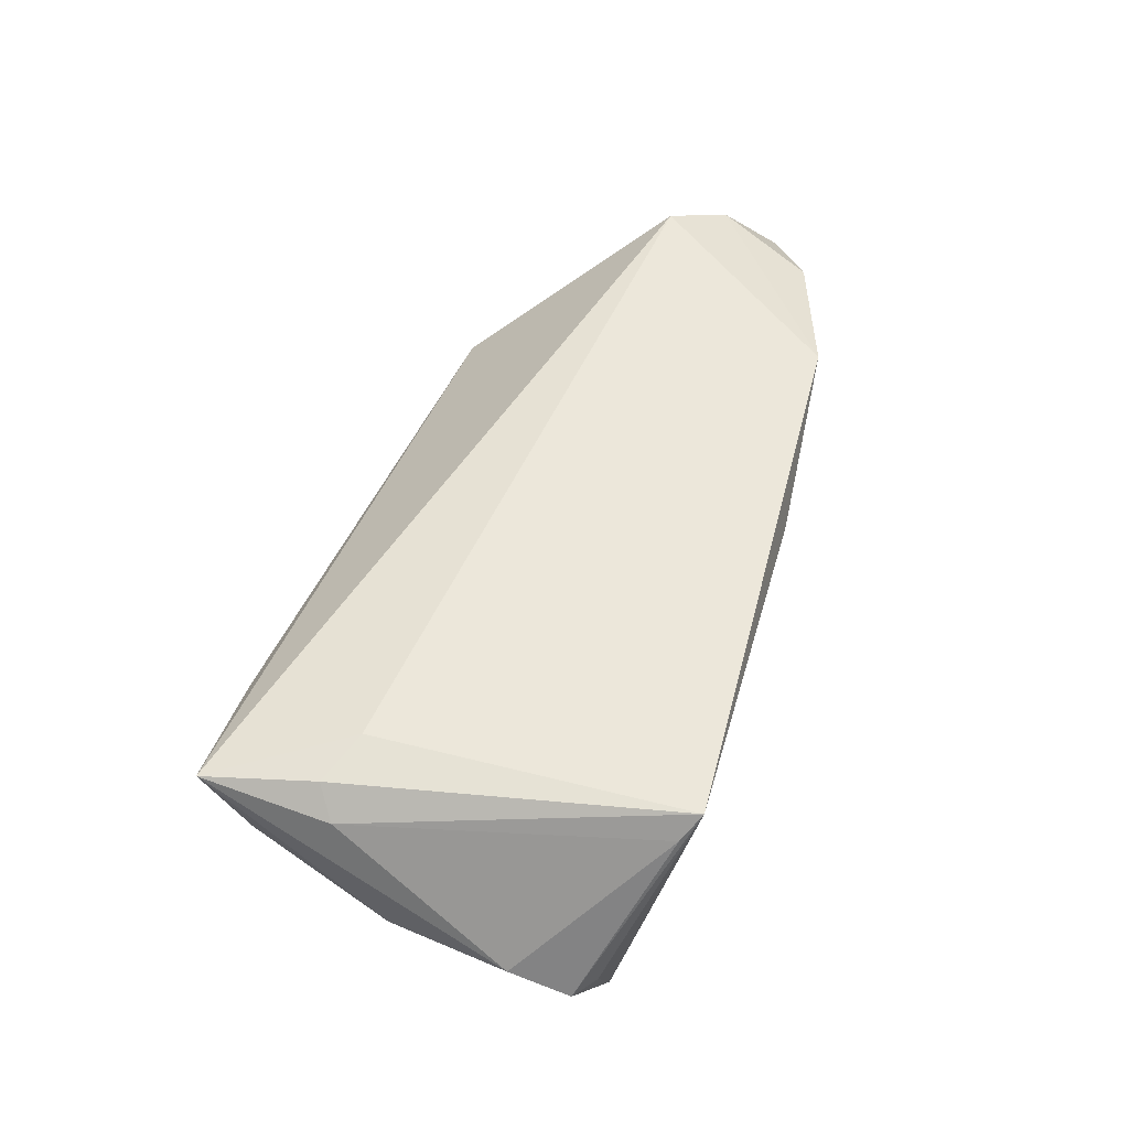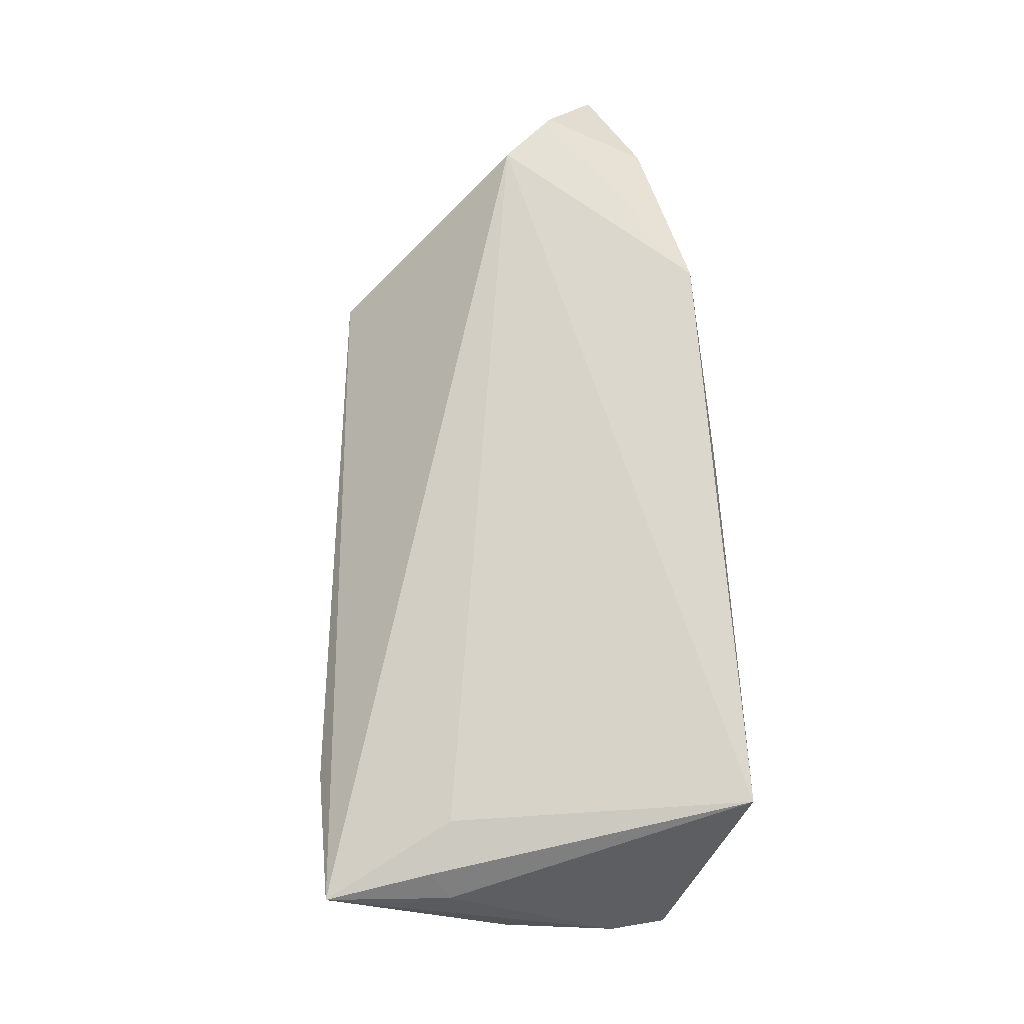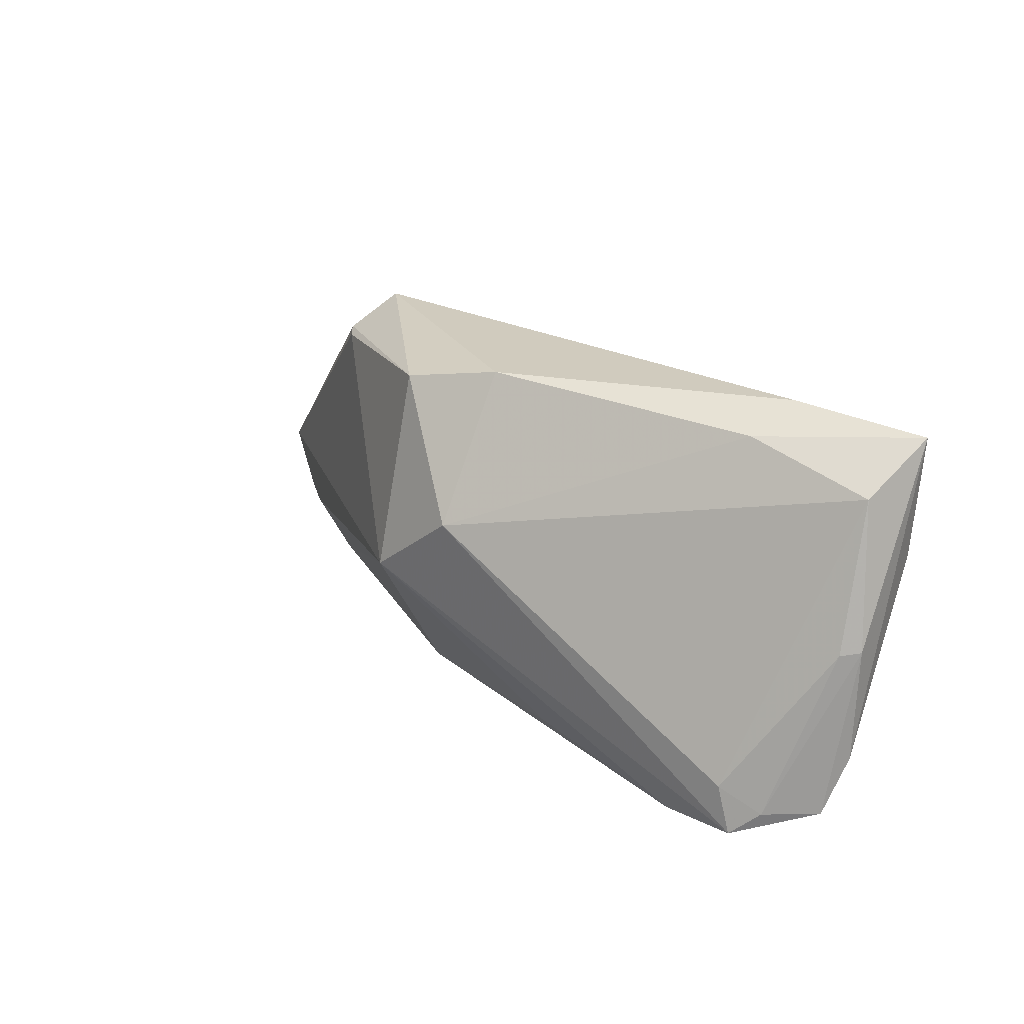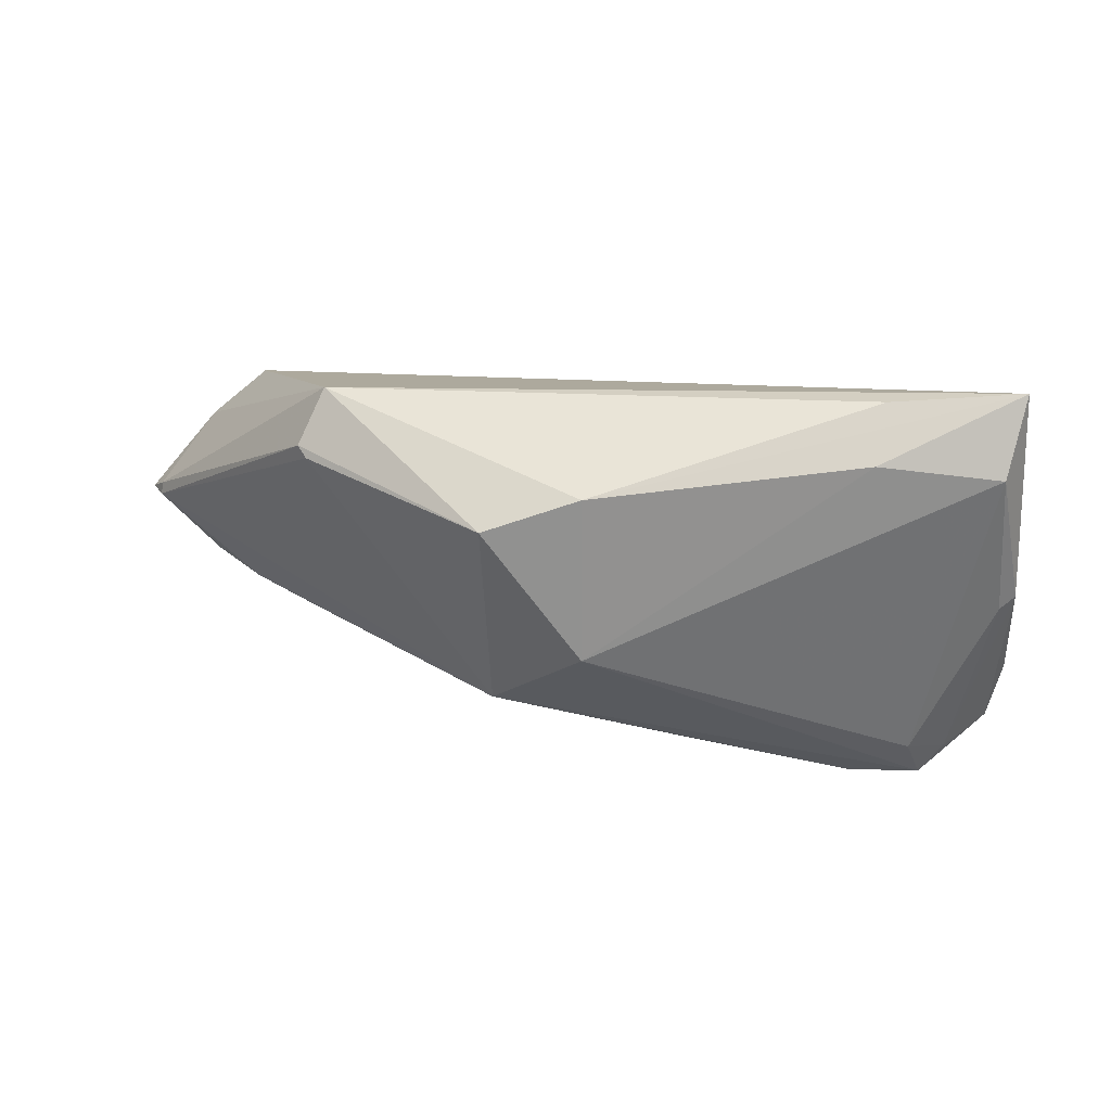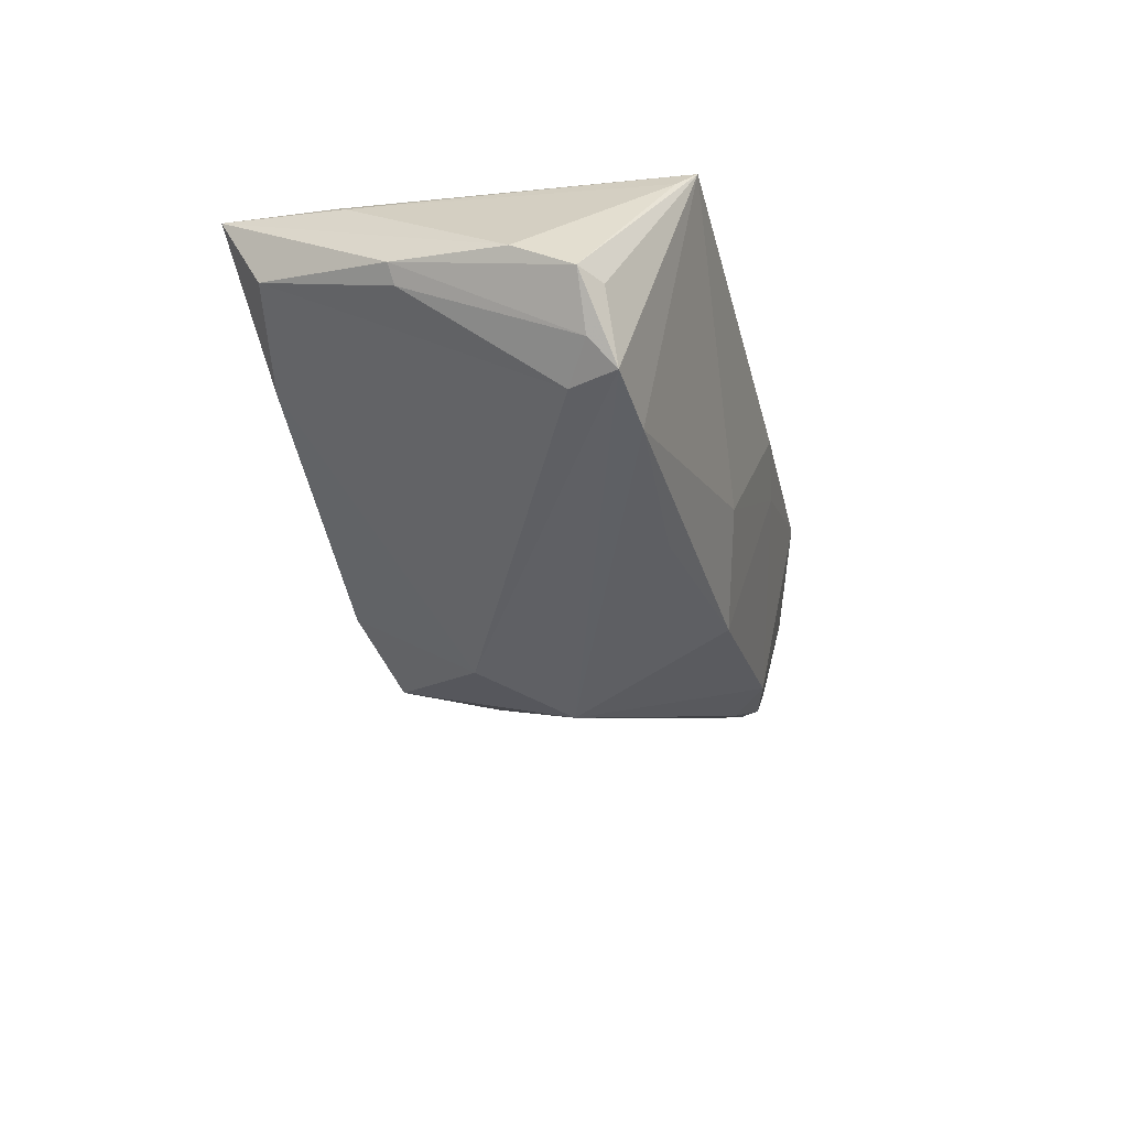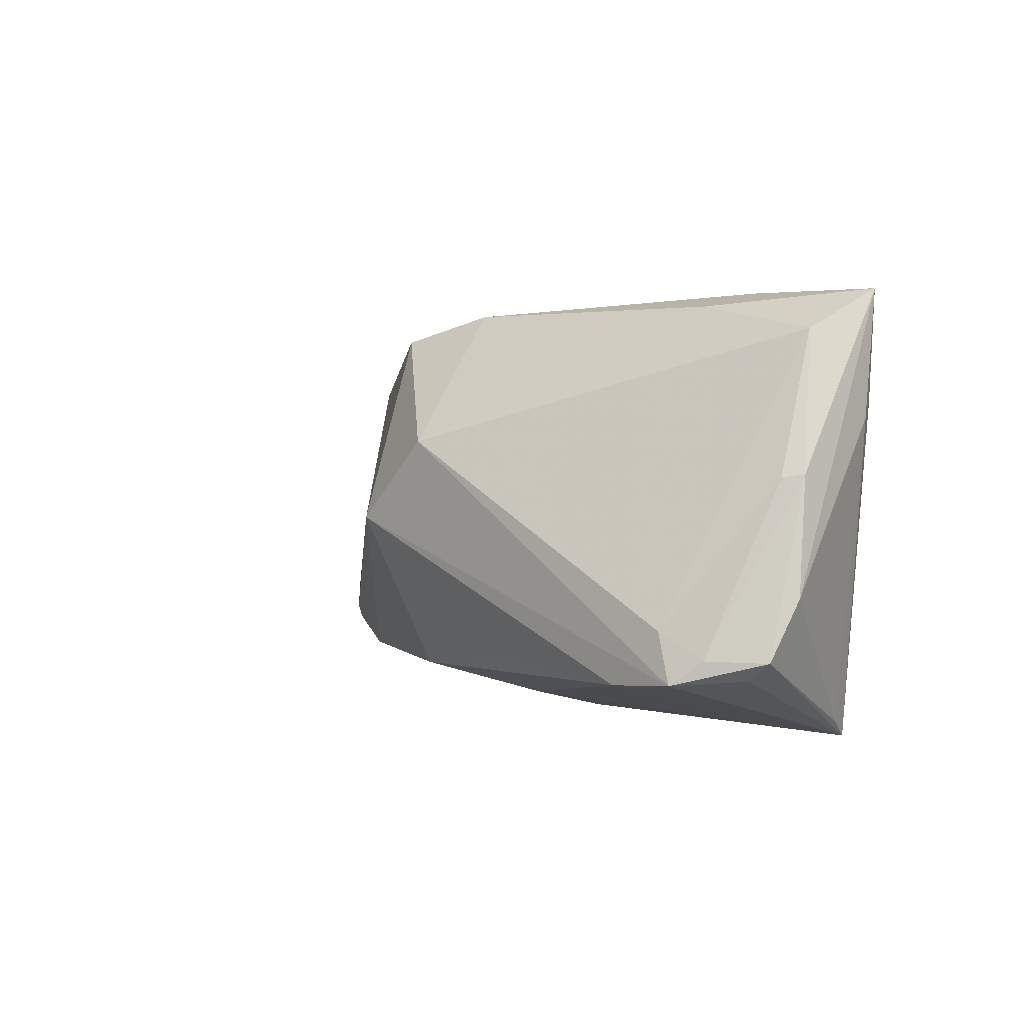
<metadata>
{"format":"obj","ext":"obj","renderer":"f3d","projection":"perspective","resolution":1024,"background":"white","views":[{"elev":51.7,"azim":-74.7,"up":"+Z"},{"elev":76.4,"azim":-93.8,"up":"+Z"},{"elev":31.9,"azim":-132.3,"up":"+Y"},{"elev":59.6,"azim":-167.0,"up":"+Y"},{"elev":-32.2,"azim":-75.2,"up":"+Z"},{"elev":0.4,"azim":-121.1,"up":"+Y"}]}
</metadata>
<code>
v 0.016 -0.0237 0.006928
v 0.009659 0.001358 -0.02519
v 0.04629 -0.01258 -0.007989
v 0.03941 -0.01766 -0.007957
v -0.03713 0.01249 0.01609
v 0.05794 -0.006607 0.01195
v -0.03724 -0.02514 0.01609
v -0.02971 0.02708 0.0007713
v -0.03456 -0.01761 -0.01595
v -0.03941 -0.02307 0.01318
v 0.009928 -0.01821 -0.01544
v 0.05122 -0.0003562 0.01609
v -0.01326 -0.01568 -0.01703
v -0.04123 -0.0111 -0.01428
v -0.04584 -0.01425 -0.01143
v -0.04486 0.02352 0.004546
v 0.03776 0.01937 -0.006555
v 0.05272 -0.01859 0.009115
v 0.06234 -0.009611 0.00132
v 0.03372 -0.02384 0.01325
v 0.06443 -0.01287 0.002509
v -0.04339 -0.01706 -0.01441
v -0.05047 -0.01445 -0.005736
v 0.05325 -0.01464 -0.003964
v -0.0512 -0.007388 -0.002146
v -0.04977 0.006532 -0.0001879
v 0.06223 -0.0106 0.0001391
v 0.03601 0.02298 -3.669e-05
v -0.04628 0.01321 0.01179
v -0.02966 0.02909 0.008553
v -0.00201 -0.02161 -0.005834
v -0.04558 0.02854 0.01381
v -0.04808 0.006154 -0.002205
v -0.0007685 0.01111 -0.02305
v 0.03641 0.01904 -0.007893
v 0.01276 0.02491 -0.01677
v 0.001968 0.02775 -0.01159
v 0.007698 -0.02514 0.01027
v -0.04336 0.01524 0.0149
v 0.06086 -0.01452 0.002965
v -0.04739 -0.01665 -0.006269
f 29 32 25
f 12 28 32
f 37 28 36
f 35 2 36
f 5 12 32
f 7 12 5
f 28 12 6
f 25 23 10
f 10 23 7
f 10 29 25
f 7 29 10
f 9 7 22
f 22 2 9
f 31 7 9
f 9 11 31
f 31 11 1
f 8 16 32
f 32 37 8
f 32 28 30
f 30 37 32
f 28 37 30
f 2 35 27
f 36 28 17
f 17 35 36
f 17 27 35
f 9 2 13
f 13 11 9
f 2 11 13
f 1 11 4
f 4 11 2
f 39 5 32
f 7 5 39
f 32 29 39
f 39 29 7
f 20 12 7
f 20 6 12
f 1 4 20
f 7 23 41
f 41 22 7
f 23 22 41
f 7 31 38
f 38 31 1
f 38 20 7
f 1 20 38
f 21 27 19
f 27 17 19
f 19 17 28
f 19 6 21
f 28 6 19
f 24 27 21
f 21 40 24
f 24 40 4
f 4 40 18
f 18 20 4
f 18 40 21
f 21 6 18
f 6 20 18
f 25 32 26
f 26 23 25
f 32 16 26
f 16 33 26
f 15 22 23
f 23 26 15
f 15 26 33
f 14 33 16
f 22 15 14
f 14 15 33
f 3 4 2
f 3 24 4
f 2 27 3
f 27 24 3
f 34 14 16
f 16 8 34
f 34 8 37
f 34 37 36
f 36 2 34
f 2 22 34
f 22 14 34

</code>
